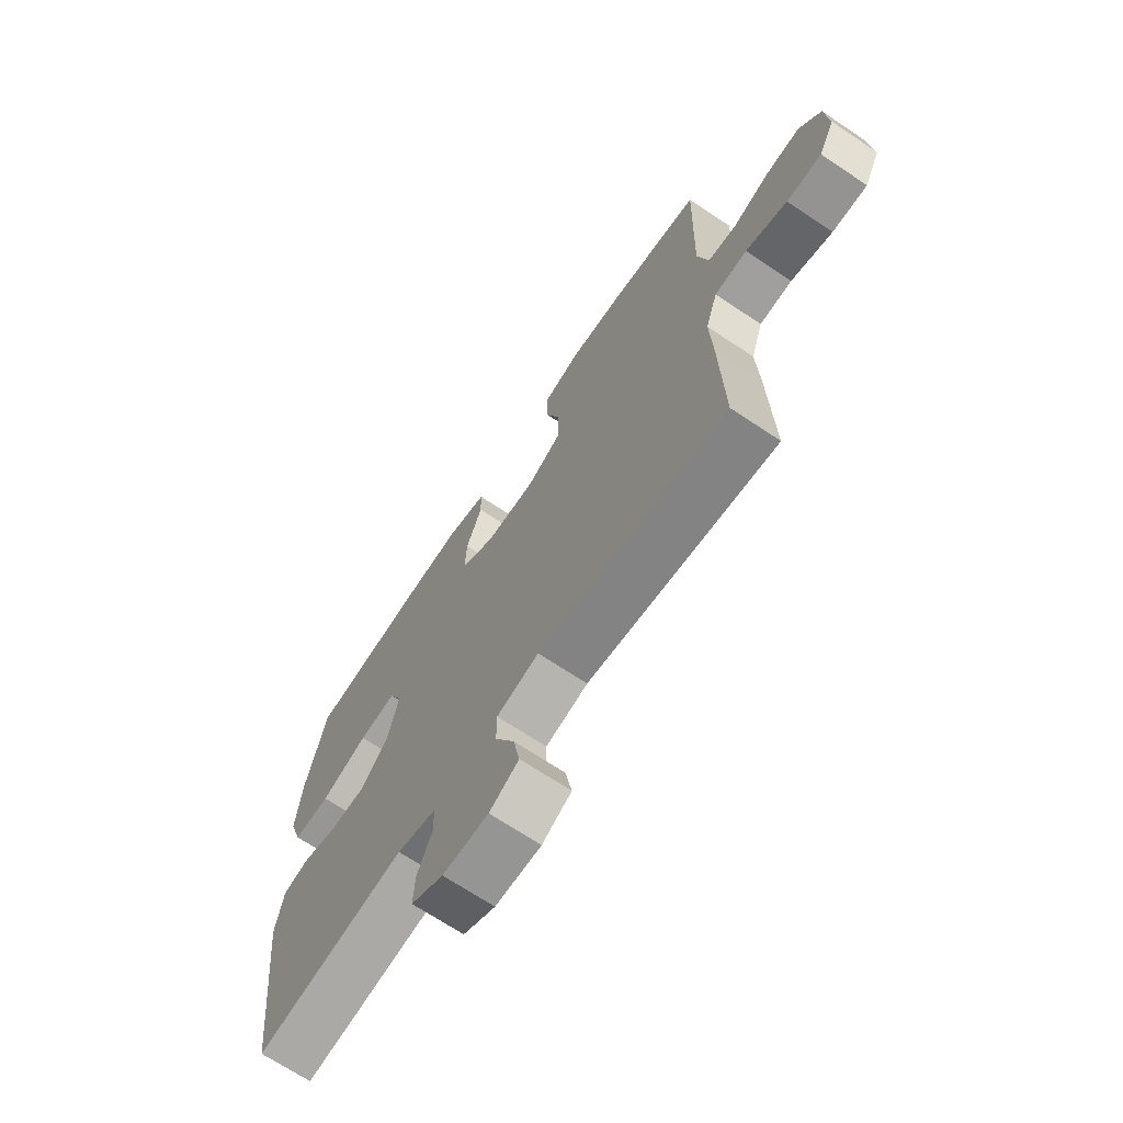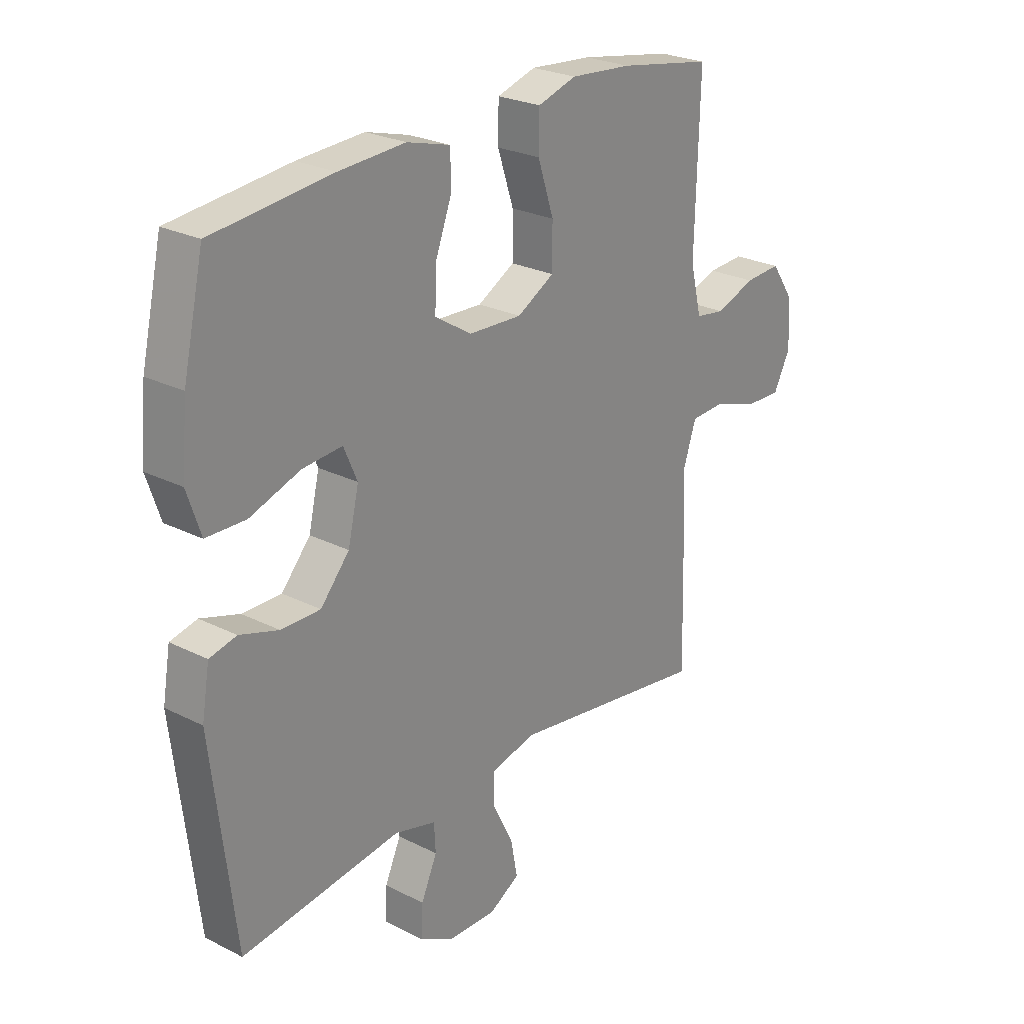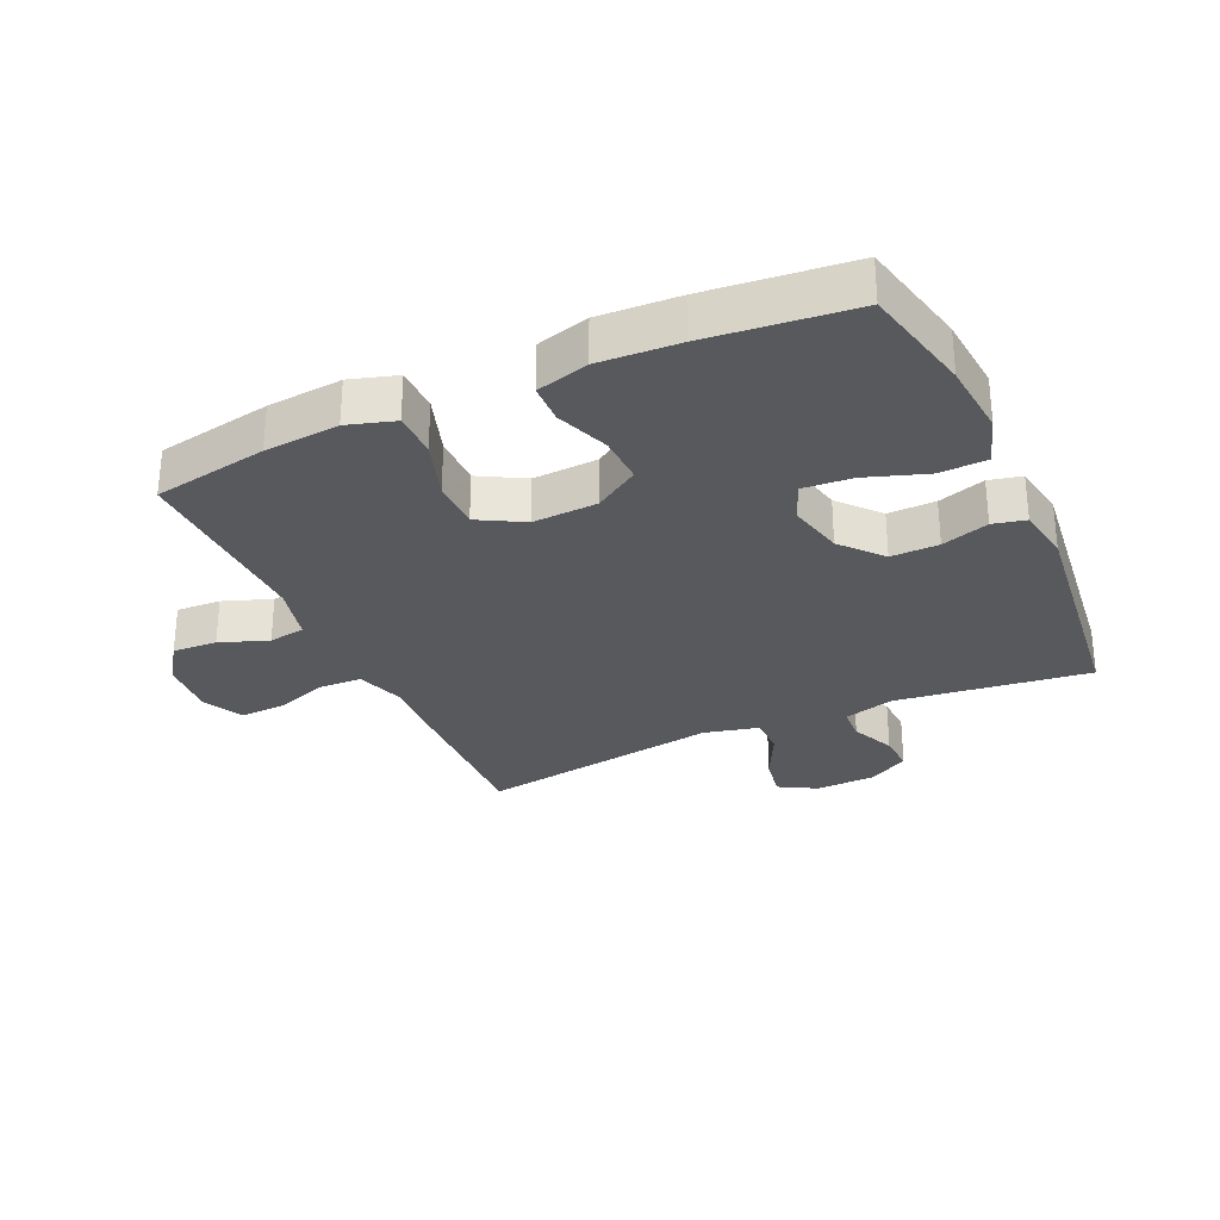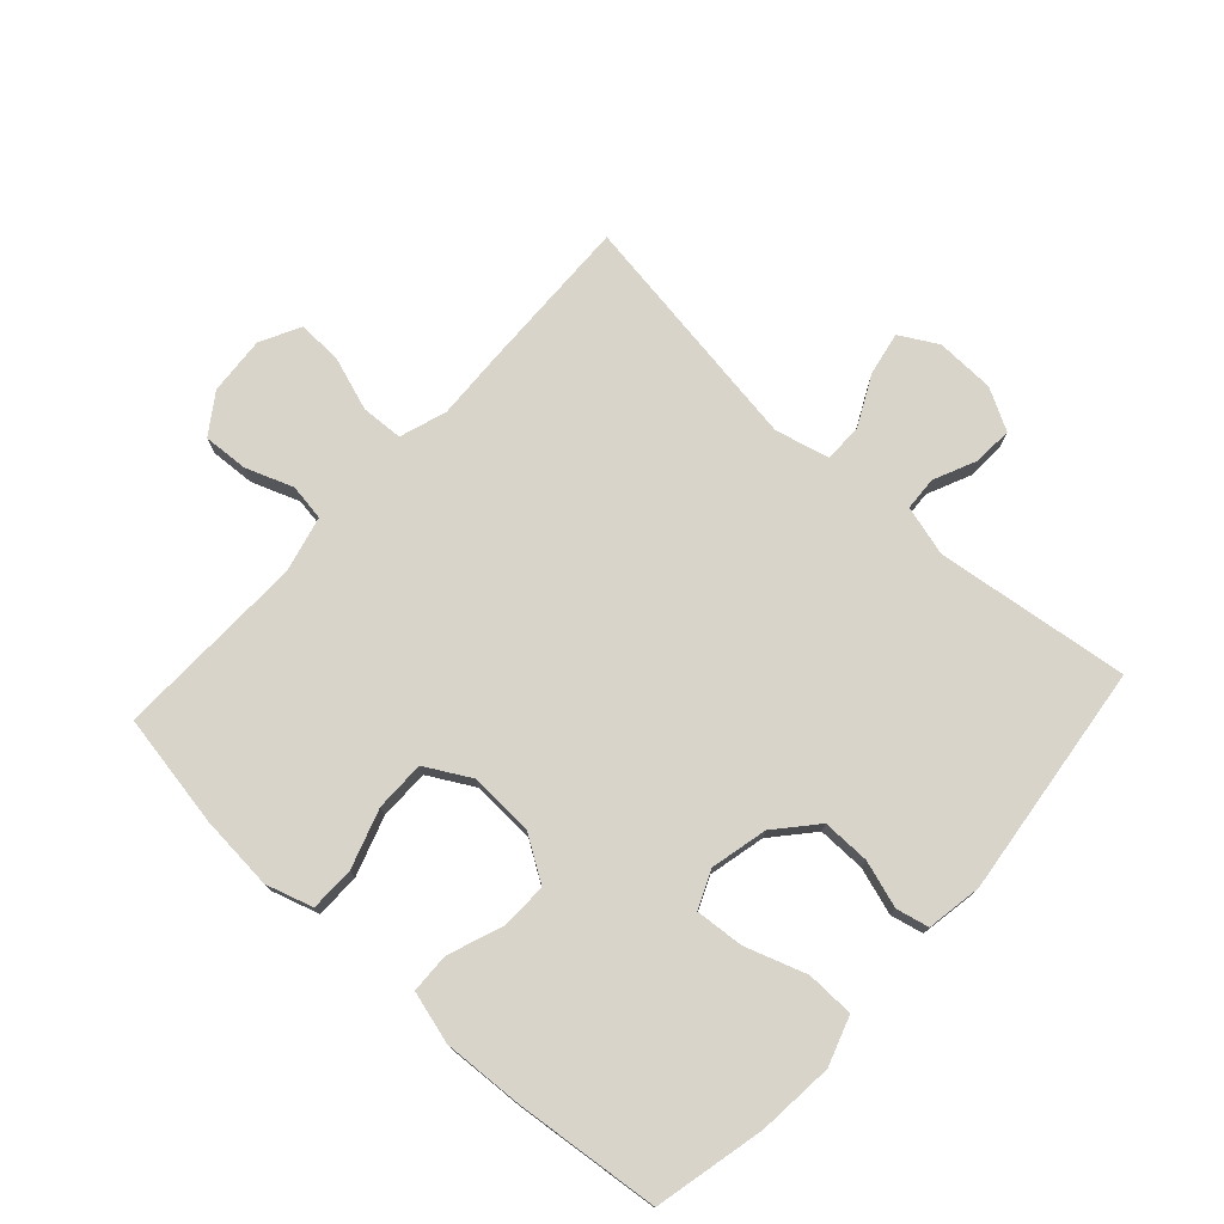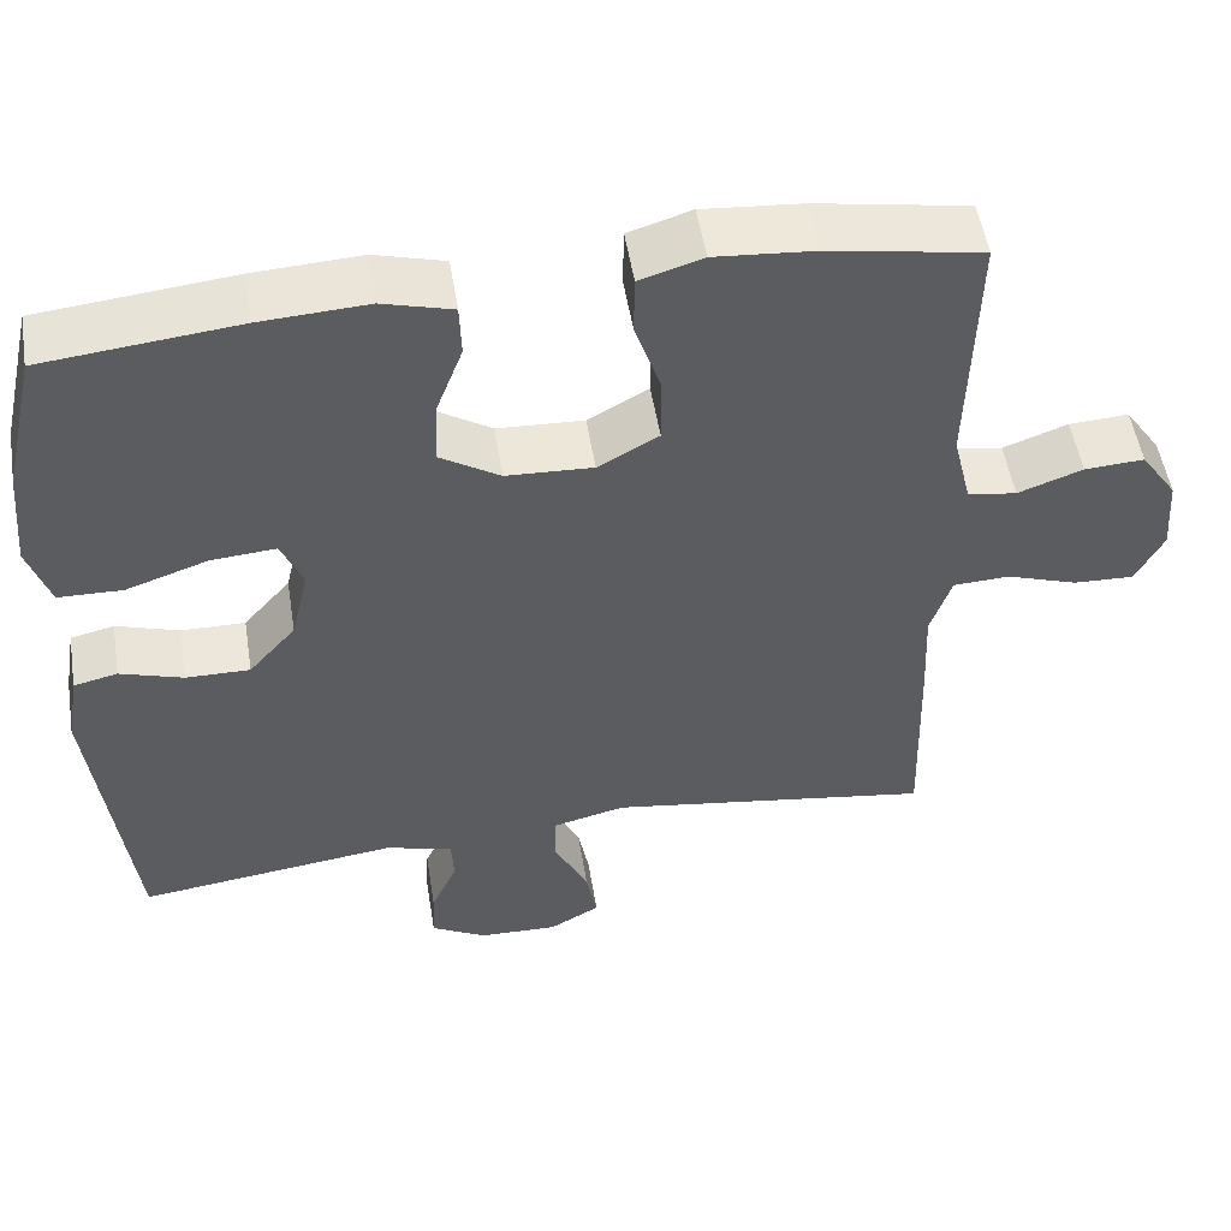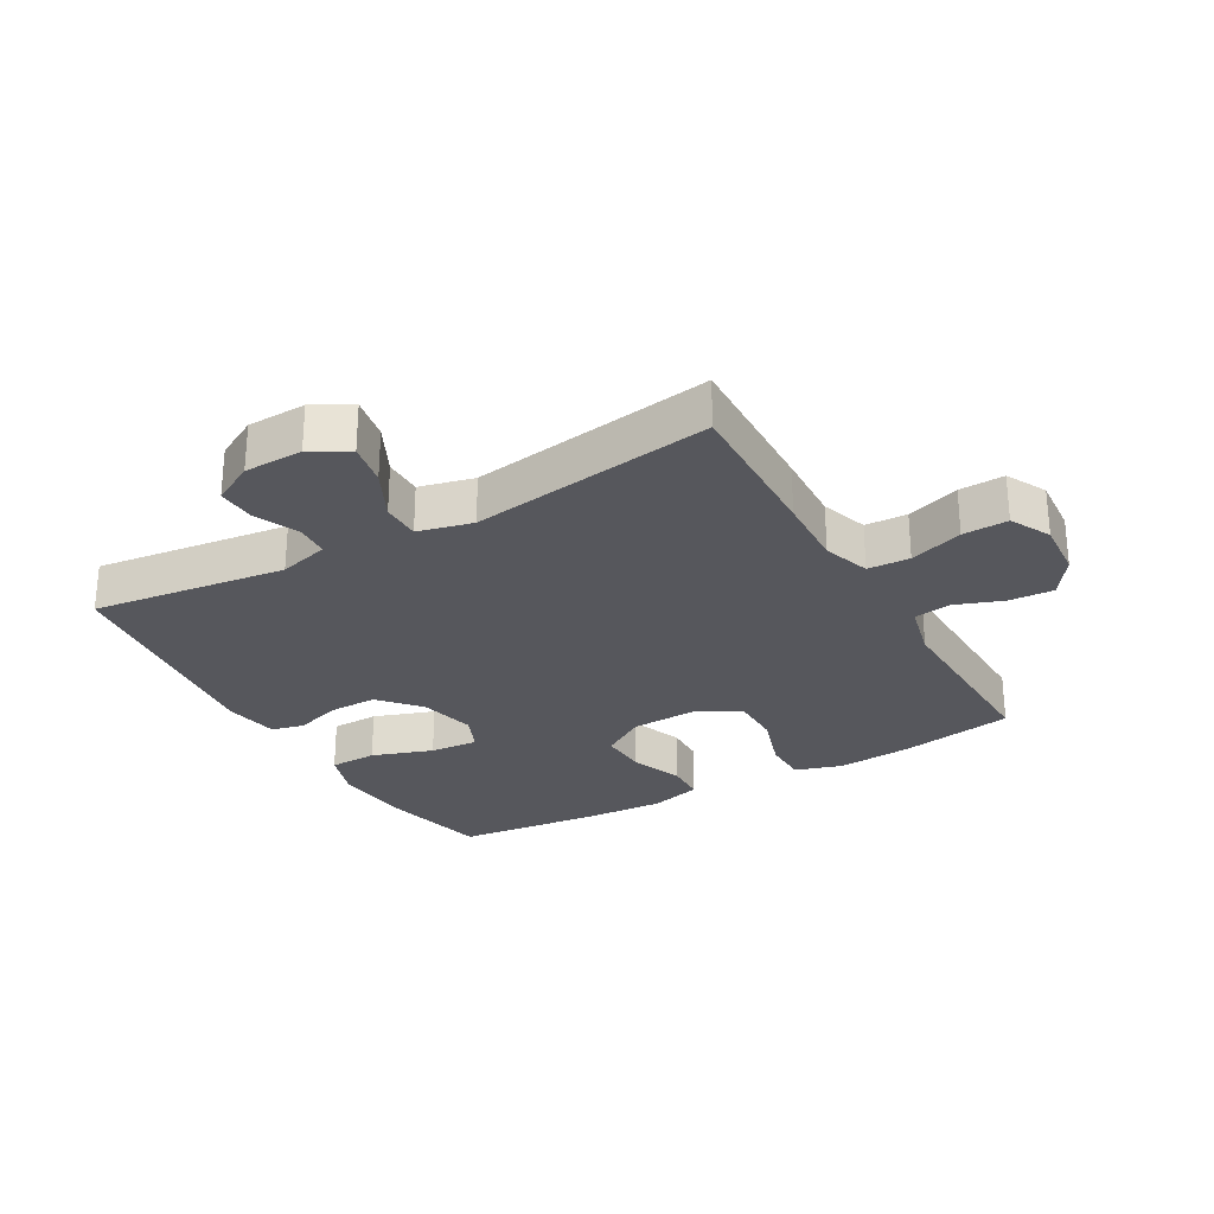
<metadata>
{"format":"obj","ext":"obj","renderer":"f3d","projection":"perspective","resolution":1024,"background":"white","views":[{"elev":-69.0,"azim":-123.8,"up":"+Z"},{"elev":25.4,"azim":129.1,"up":"+Z"},{"elev":-29.7,"azim":24.5,"up":"+Y"},{"elev":75.5,"azim":42.3,"up":"+Y"},{"elev":52.3,"azim":170.8,"up":"+Z"},{"elev":-27.5,"azim":-150.3,"up":"+Y"}]}
</metadata>
<code>
v 0.5 0.07 0.5
v 0.54 0.07 0.324
v 0.551 0.07 0.204
v 0.525 0.07 0.126
v 0.449 0.07 0.124
v 0.352 0.07 0.157
v 0.275 0.07 0.163
v 0.249 0.07 0.103
v 0.27 0.07 0.013
v 0.326 0.07 -0.051
v 0.402 0.07 -0.05
v 0.477 0.07 -0.026
v 0.529 0.07 -0.038
v 0.544 0.07 -0.126
v 0.5 0.07 -0.5
v 0.191 0.07 -0.461
v 0.111 0.07 -0.483
v 0.108 0.07 -0.537
v 0.139 0.07 -0.606
v 0.142 0.07 -0.668
v 0.076 0.07 -0.704
v -0.018 0.07 -0.707
v -0.078 0.07 -0.673
v -0.065 0.07 -0.604
v -0.025 0.07 -0.524
v -0.025 0.07 -0.462
v -0.112 0.07 -0.441
v -0.5 0.07 -0.5
v -0.493 0.07 -0.253
v -0.488 0.07 -0.137
v -0.513 0.07 -0.062
v -0.58 0.07 -0.059
v -0.665 0.07 -0.088
v -0.737 0.07 -0.091
v -0.77 0.07 -0.027
v -0.763 0.07 0.066
v -0.72 0.07 0.129
v -0.649 0.07 0.125
v -0.572 0.07 0.097
v -0.514 0.07 0.106
v -0.492 0.07 0.196
v -0.5 0.07 0.5
v -0.318 0.07 0.532
v -0.199 0.07 0.542
v -0.124 0.07 0.519
v -0.123 0.07 0.448
v -0.154 0.07 0.354
v -0.154 0.07 0.274
v -0.082 0.07 0.234
v 0.021 0.07 0.239
v 0.092 0.07 0.284
v 0.089 0.07 0.36
v 0.057 0.07 0.445
v 0.059 0.07 0.508
v 0.142 0.07 0.531
v 0.27 0.07 0.524
v 0.5 0 0.5
v 0.54 0 0.324
v 0.551 0 0.204
v 0.525 0 0.126
v 0.449 0 0.124
v 0.352 0 0.157
v 0.275 0 0.163
v 0.249 0 0.103
v 0.27 0 0.013
v 0.326 0 -0.051
v 0.402 0 -0.05
v 0.477 0 -0.026
v 0.529 0 -0.038
v 0.544 0 -0.126
v 0.5 0 -0.5
v 0.191 0 -0.461
v 0.111 0 -0.483
v 0.108 0 -0.537
v 0.139 0 -0.606
v 0.142 0 -0.668
v 0.076 0 -0.704
v -0.018 0 -0.707
v -0.078 0 -0.673
v -0.065 0 -0.604
v -0.025 0 -0.524
v -0.025 0 -0.462
v -0.112 0 -0.441
v -0.5 0 -0.5
v -0.493 0 -0.253
v -0.488 0 -0.137
v -0.513 0 -0.062
v -0.58 0 -0.059
v -0.665 0 -0.088
v -0.737 0 -0.091
v -0.77 0 -0.027
v -0.763 0 0.066
v -0.72 0 0.129
v -0.649 0 0.125
v -0.572 0 0.097
v -0.514 0 0.106
v -0.492 0 0.196
v -0.5 0 0.5
v -0.318 0 0.532
v -0.199 0 0.542
v -0.124 0 0.519
v -0.123 0 0.448
v -0.154 0 0.354
v -0.154 0 0.274
v -0.082 0 0.234
v 0.021 0 0.239
v 0.092 0 0.284
v 0.089 0 0.36
v 0.057 0 0.445
v 0.059 0 0.508
v 0.142 0 0.531
v 0.27 0 0.524
f 52 53 54 55
f 51 52 55 56
f 44 45 46 47
f 44 47 48
f 41 42 43 44
f 40 41 44 48
f 36 37 38 39
f 36 39 40
f 35 36 40
f 32 33 34 35
f 31 32 35 40
f 30 31 40 48
f 27 28 29 30
f 26 27 30 48
f 22 23 24 25
f 22 25 26
f 21 22 26
f 18 19 20 21
f 17 18 21 26
f 16 17 26 48
f 11 12 13 14
f 10 11 14 15
f 9 10 15 16
f 3 4 5 6
f 3 6 7
f 2 3 7
f 51 56 1 2
f 50 51 2 7
f 49 50 7 8
f 9 16 48 49
f 8 9 49
f 111 110 109 108
f 112 111 108 107
f 103 102 101 100
f 104 103 100
f 100 99 98 97
f 104 100 97 96
f 95 94 93 92
f 96 95 92
f 96 92 91
f 91 90 89 88
f 96 91 88 87
f 104 96 87 86
f 86 85 84 83
f 104 86 83 82
f 81 80 79 78
f 82 81 78
f 82 78 77
f 77 76 75 74
f 82 77 74 73
f 104 82 73 72
f 70 69 68 67
f 71 70 67 66
f 72 71 66 65
f 62 61 60 59
f 63 62 59
f 63 59 58
f 58 57 112 107
f 63 58 107 106
f 64 63 106 105
f 105 104 72 65
f 105 65 64
f 1 57 58 2
f 2 58 59 3
f 3 59 60 4
f 4 60 61 5
f 5 61 62 6
f 6 62 63 7
f 7 63 64 8
f 8 64 65 9
f 9 65 66 10
f 10 66 67 11
f 11 67 68 12
f 12 68 69 13
f 13 69 70 14
f 14 70 71 15
f 15 71 72 16
f 16 72 73 17
f 17 73 74 18
f 18 74 75 19
f 19 75 76 20
f 20 76 77 21
f 21 77 78 22
f 22 78 79 23
f 23 79 80 24
f 24 80 81 25
f 25 81 82 26
f 26 82 83 27
f 27 83 84 28
f 28 84 85 29
f 29 85 86 30
f 30 86 87 31
f 31 87 88 32
f 32 88 89 33
f 33 89 90 34
f 34 90 91 35
f 35 91 92 36
f 36 92 93 37
f 37 93 94 38
f 38 94 95 39
f 39 95 96 40
f 40 96 97 41
f 41 97 98 42
f 42 98 99 43
f 43 99 100 44
f 44 100 101 45
f 45 101 102 46
f 46 102 103 47
f 47 103 104 48
f 48 104 105 49
f 49 105 106 50
f 50 106 107 51
f 51 107 108 52
f 52 108 109 53
f 53 109 110 54
f 54 110 111 55
f 55 111 112 56
f 56 112 57 1

</code>
